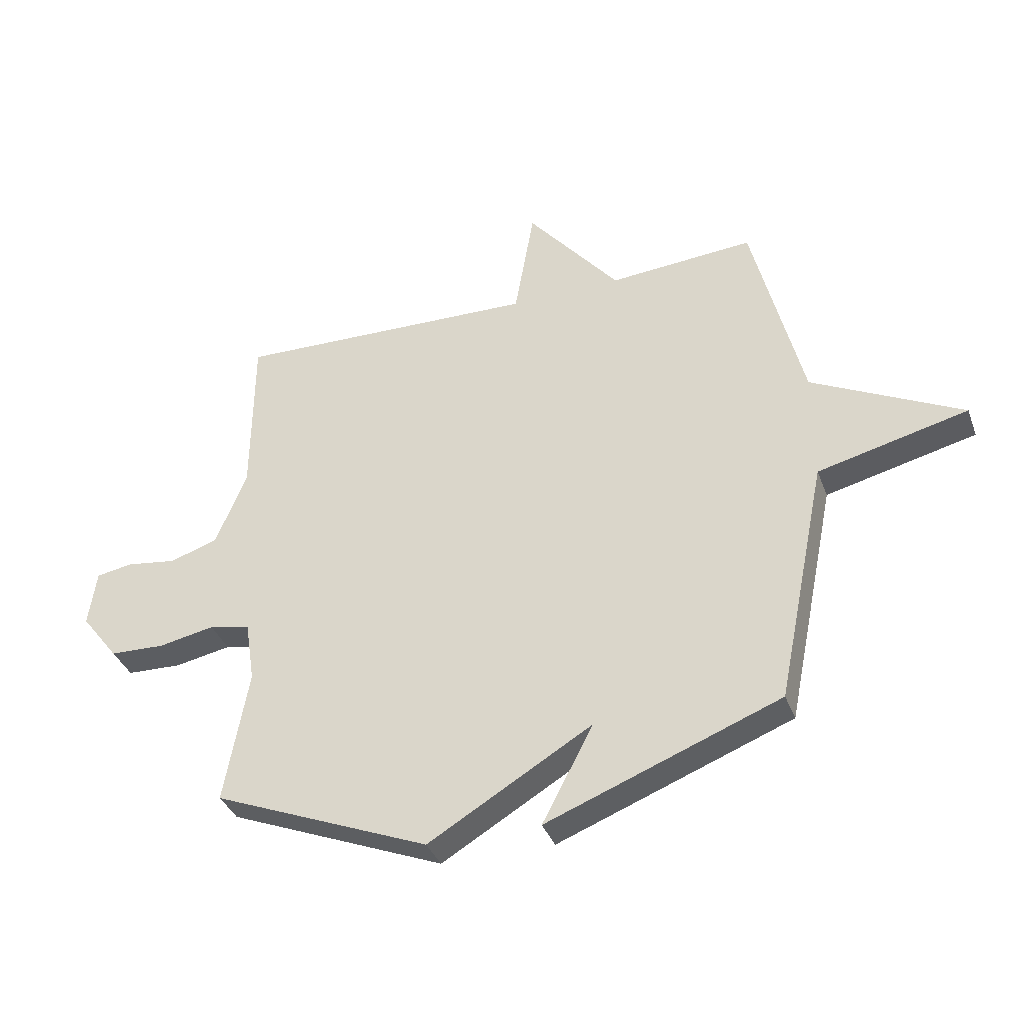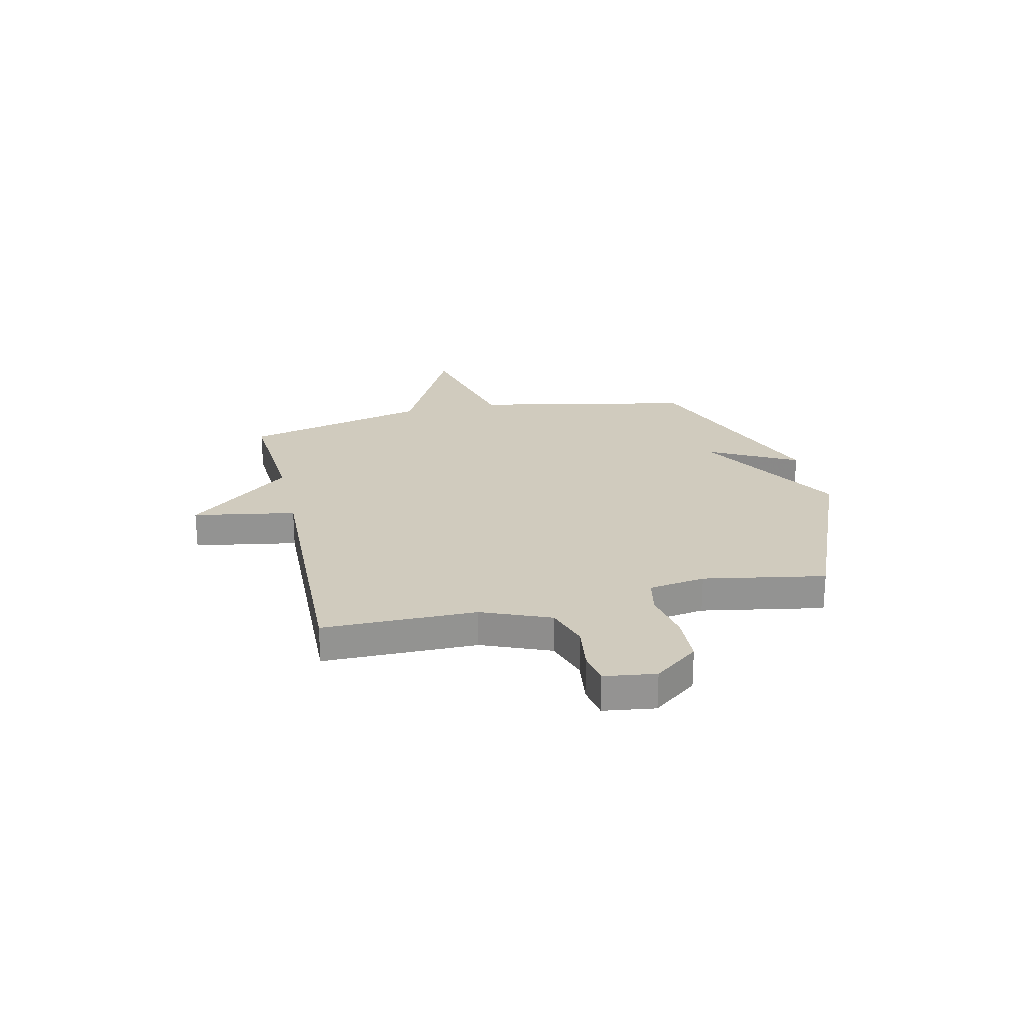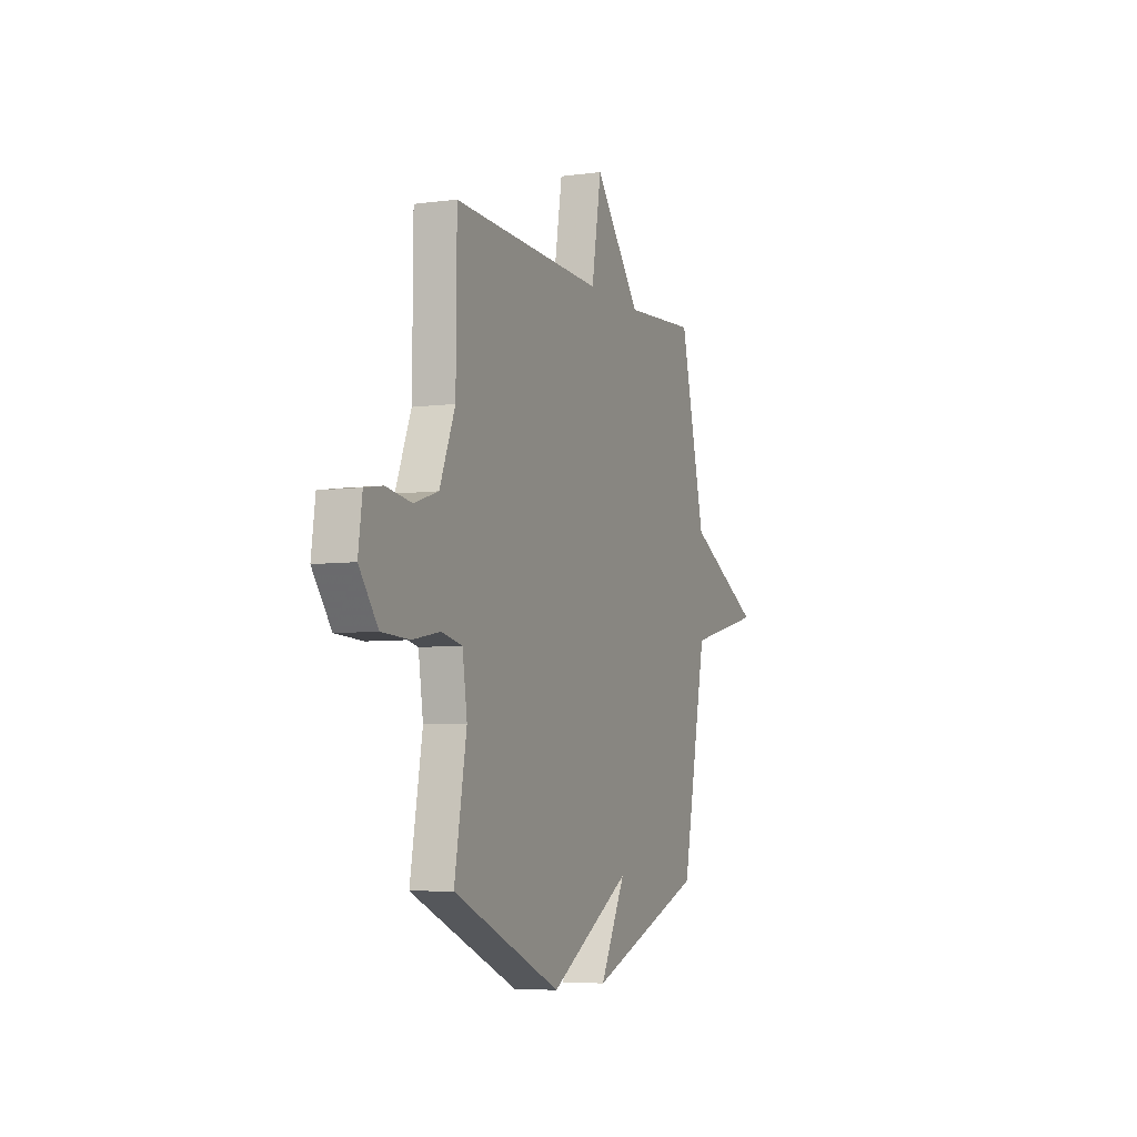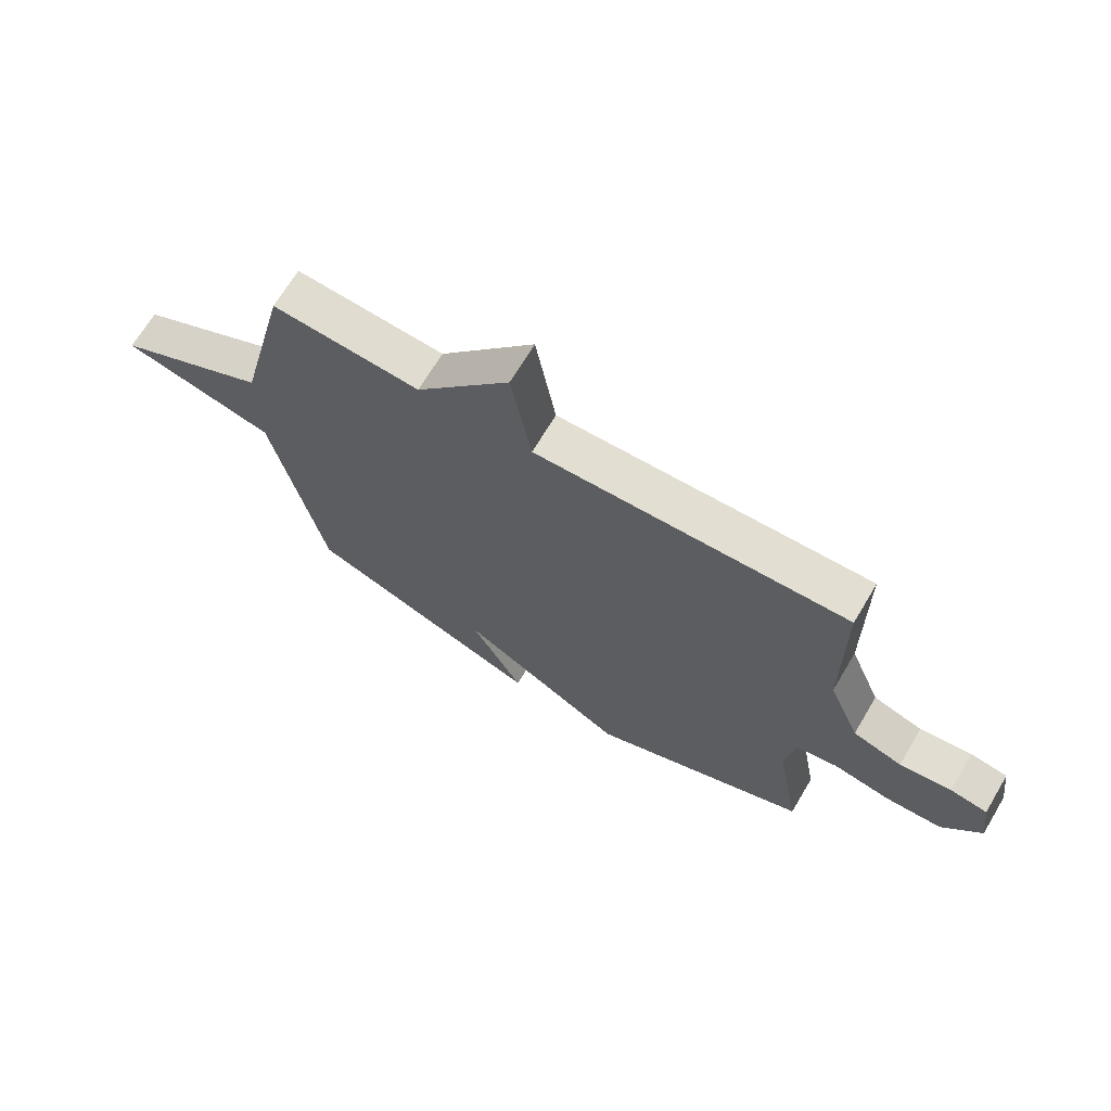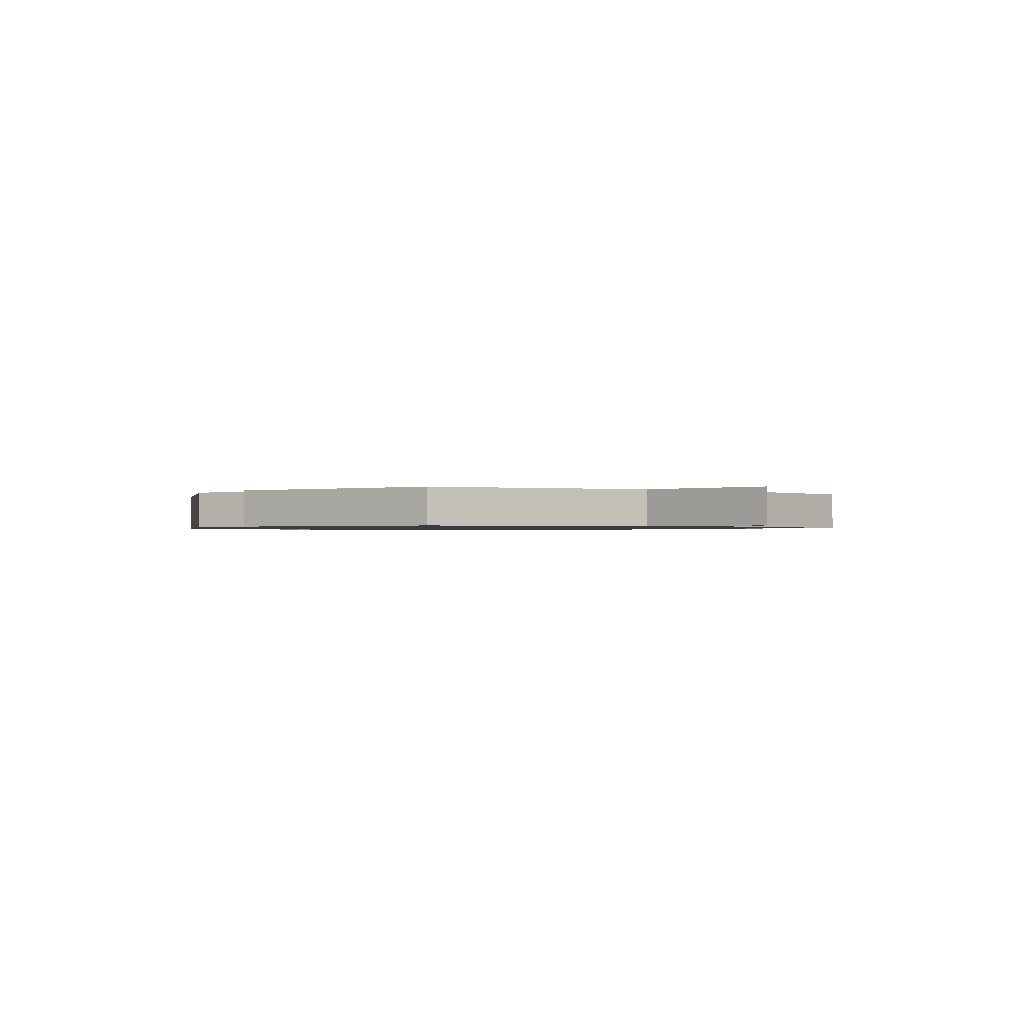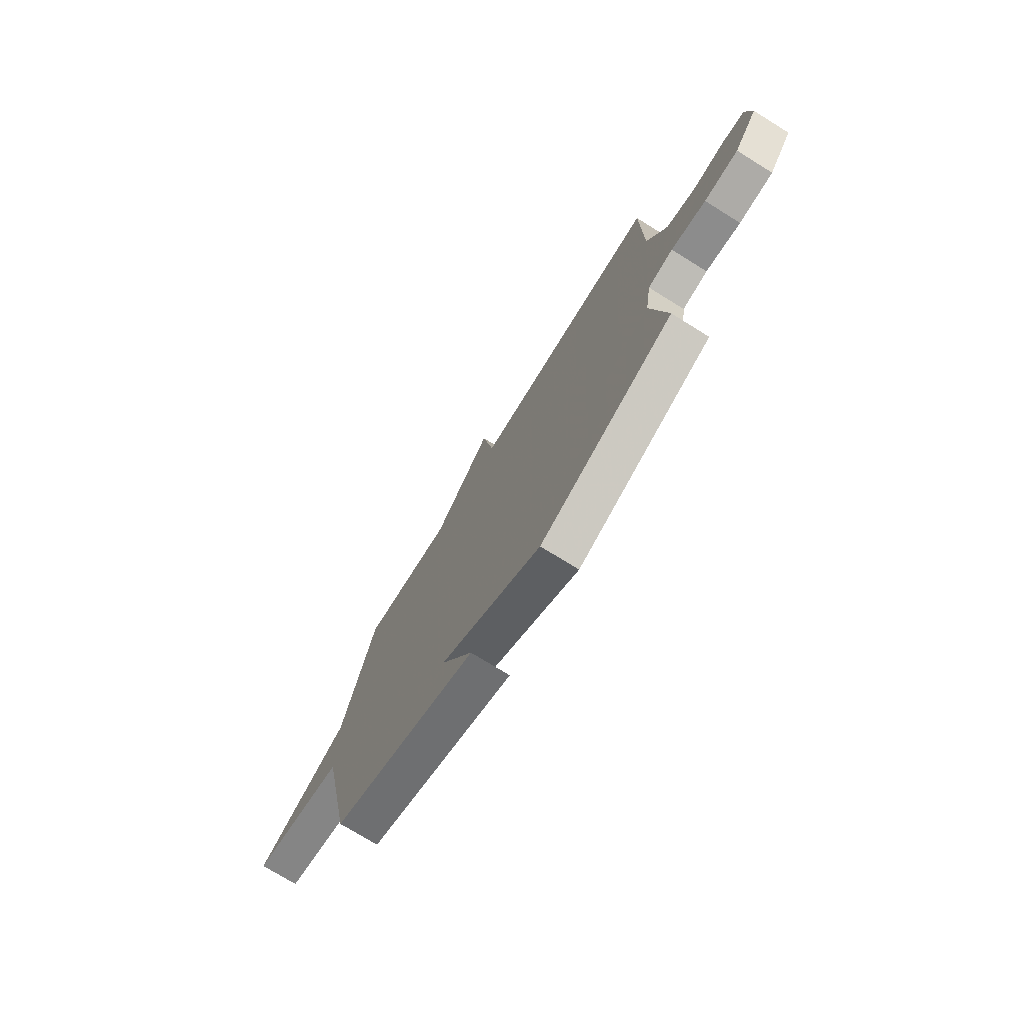
<metadata>
{"format":"obj","ext":"obj","renderer":"f3d","projection":"perspective","resolution":1024,"background":"white","views":[{"elev":-36.7,"azim":-160.8,"up":"+Z"},{"elev":23.6,"azim":77.1,"up":"+Y"},{"elev":-6.1,"azim":111.9,"up":"+Z"},{"elev":68.4,"azim":30.8,"up":"+Z"},{"elev":-0.9,"azim":-124.3,"up":"+Y"},{"elev":-74.3,"azim":58.2,"up":"+Z"}]}
</metadata>
<code>
v 0.5 0.07 -0.5
v 0.115 0.07 -0.659
v -0.176 0.07 -0.487
v -0.085 0.07 -0.659
v -0.5 0.07 -0.5
v -0.589 0.07 -0.065
v -0.856 0.07 -0.001
v -0.589 0.07 0.135
v -0.5 0.07 0.5
v -0.242 0.07 0.482
v -0.077 0.07 0.684
v -0.042 0.07 0.482
v 0.5 0.07 0.5
v 0.502 0.07 0.198
v 0.557 0.07 0.064
v 0.643 0.07 0.036
v 0.733 0.07 0.049
v 0.798 0.07 0.038
v 0.812 0.07 -0.063
v 0.745 0.07 -0.15
v 0.647 0.07 -0.154
v 0.547 0.07 -0.135
v 0.474 0.07 -0.15
v 0.457 0.07 -0.261
v 0.5 0 -0.5
v 0.115 0 -0.659
v -0.176 0 -0.487
v -0.085 0 -0.659
v -0.5 0 -0.5
v -0.589 0 -0.065
v -0.856 0 -0.001
v -0.589 0 0.135
v -0.5 0 0.5
v -0.242 0 0.482
v -0.077 0 0.684
v -0.042 0 0.482
v 0.5 0 0.5
v 0.502 0 0.198
v 0.557 0 0.064
v 0.643 0 0.036
v 0.733 0 0.049
v 0.798 0 0.038
v 0.812 0 -0.063
v 0.745 0 -0.15
v 0.647 0 -0.154
v 0.547 0 -0.135
v 0.474 0 -0.15
v 0.457 0 -0.261
f 20 21 22
f 19 20 22
f 18 19 22
f 17 18 22
f 16 17 22
f 15 16 22 23
f 14 15 23
f 14 23 24
f 13 14 24
f 12 13 24
f 10 11 12
f 8 9 10
f 1 2 3
f 24 1 3
f 12 24 3
f 10 12 3
f 8 10 3
f 4 5 6
f 3 4 6
f 8 3 6
f 6 7 8
f 46 45 44
f 46 44 43
f 46 43 42
f 46 42 41
f 46 41 40
f 47 46 40 39
f 47 39 38
f 48 47 38
f 48 38 37
f 48 37 36
f 36 35 34
f 34 33 32
f 27 26 25
f 27 25 48
f 27 48 36
f 27 36 34
f 27 34 32
f 30 29 28
f 30 28 27
f 30 27 32
f 32 31 30
f 1 25 26 2
f 2 26 27 3
f 3 27 28 4
f 4 28 29 5
f 5 29 30 6
f 6 30 31 7
f 7 31 32 8
f 8 32 33 9
f 9 33 34 10
f 10 34 35 11
f 11 35 36 12
f 12 36 37 13
f 13 37 38 14
f 14 38 39 15
f 15 39 40 16
f 16 40 41 17
f 17 41 42 18
f 18 42 43 19
f 19 43 44 20
f 20 44 45 21
f 21 45 46 22
f 22 46 47 23
f 23 47 48 24
f 24 48 25 1

</code>
